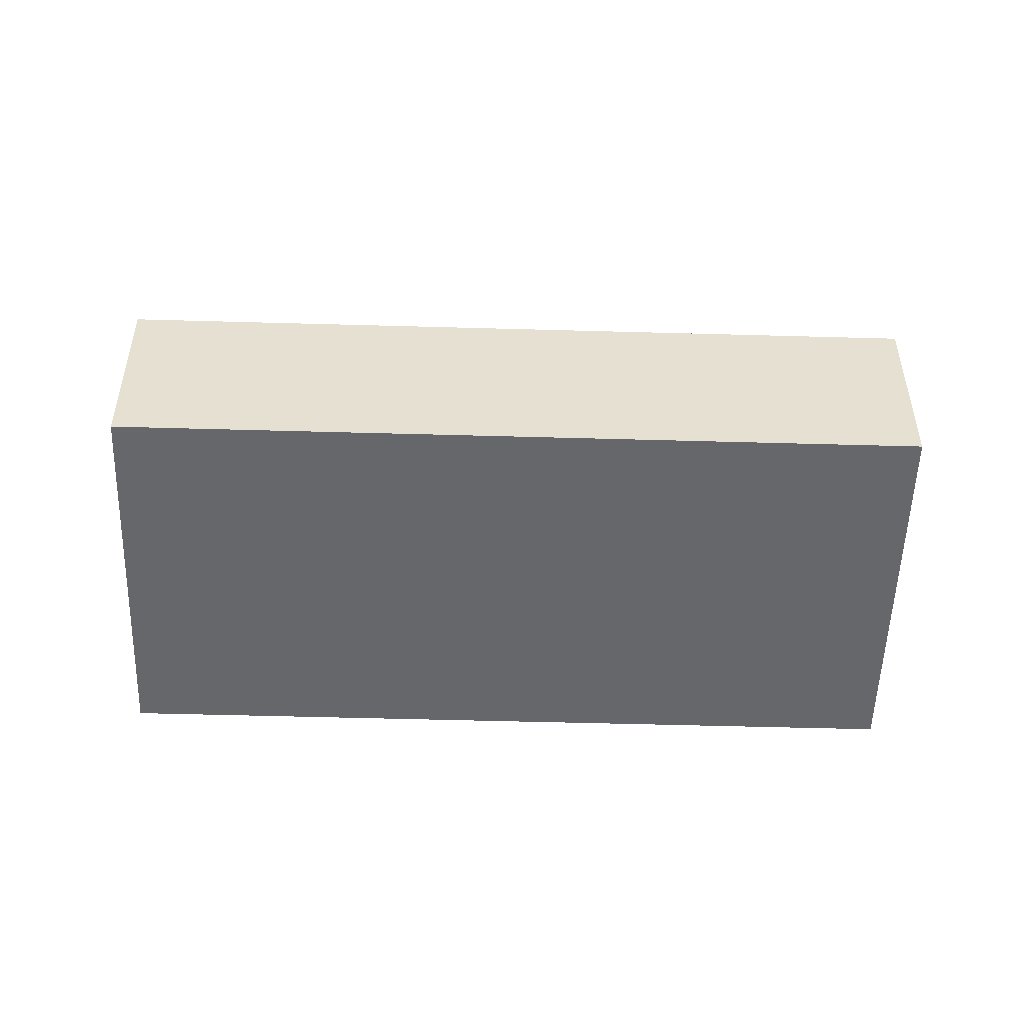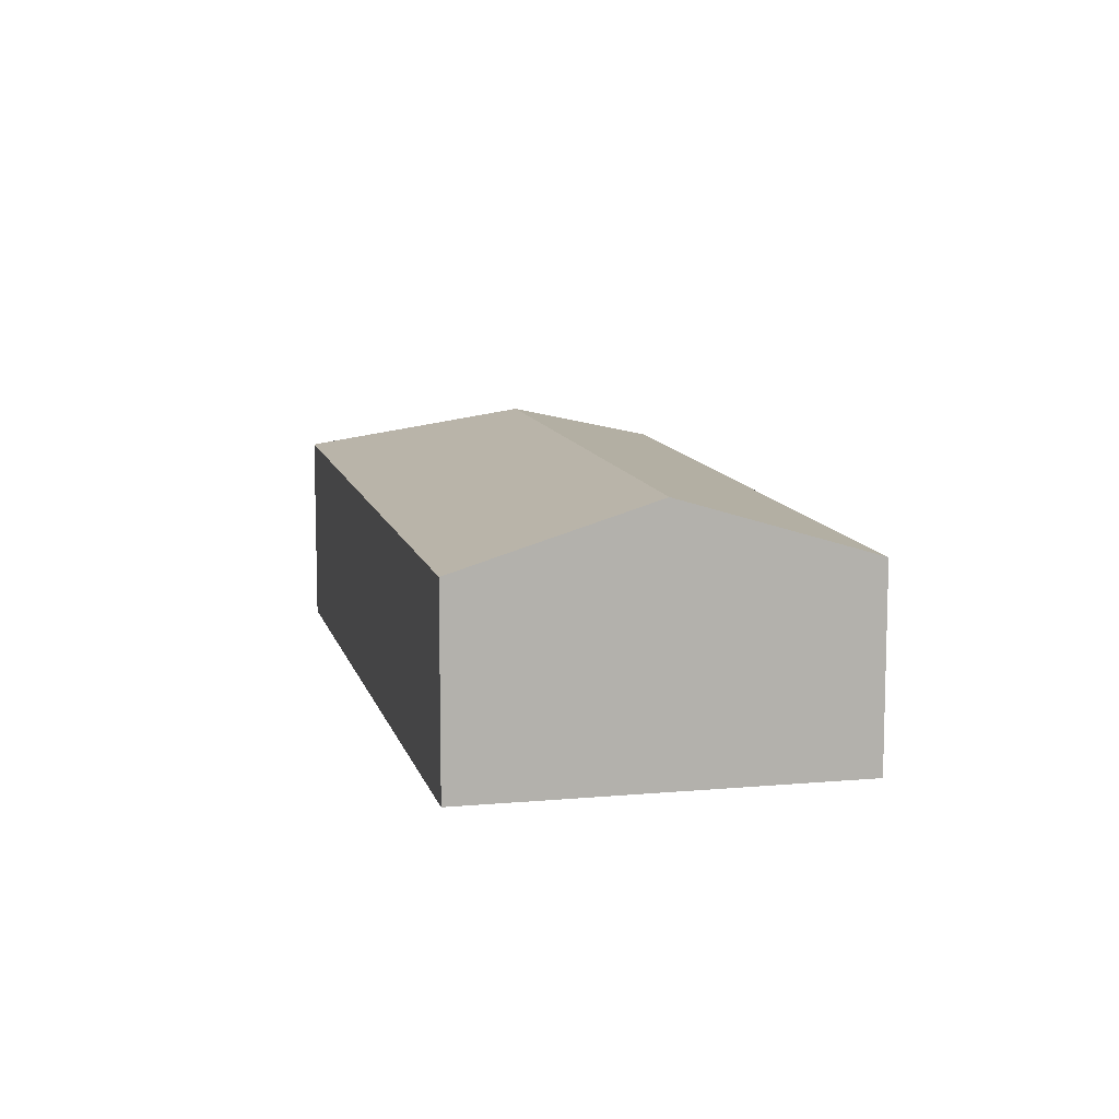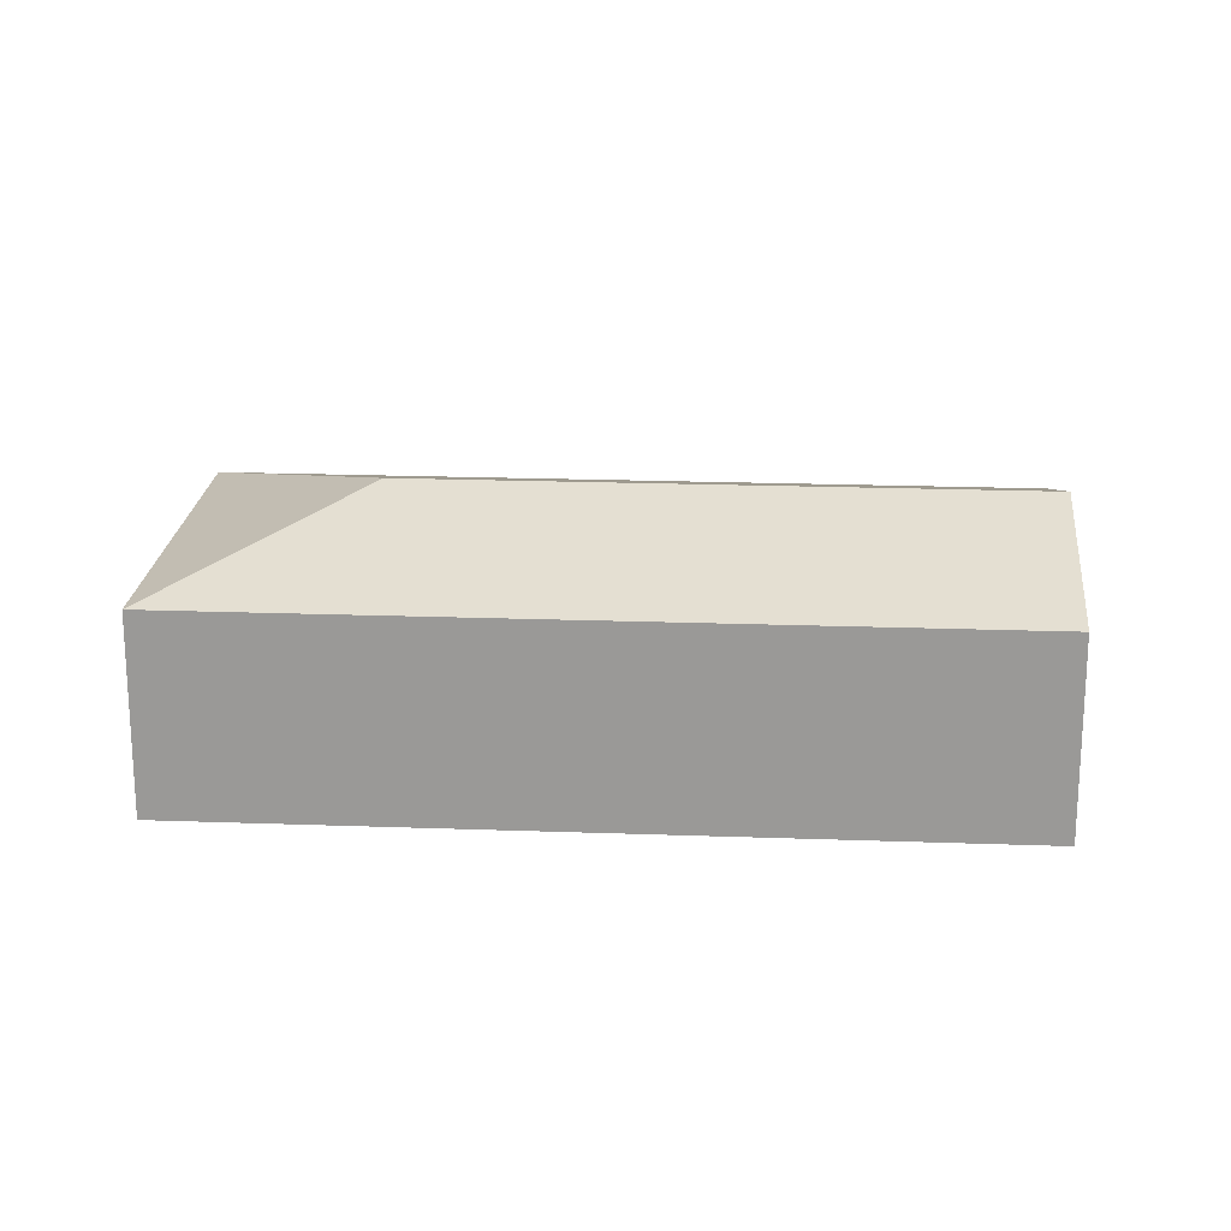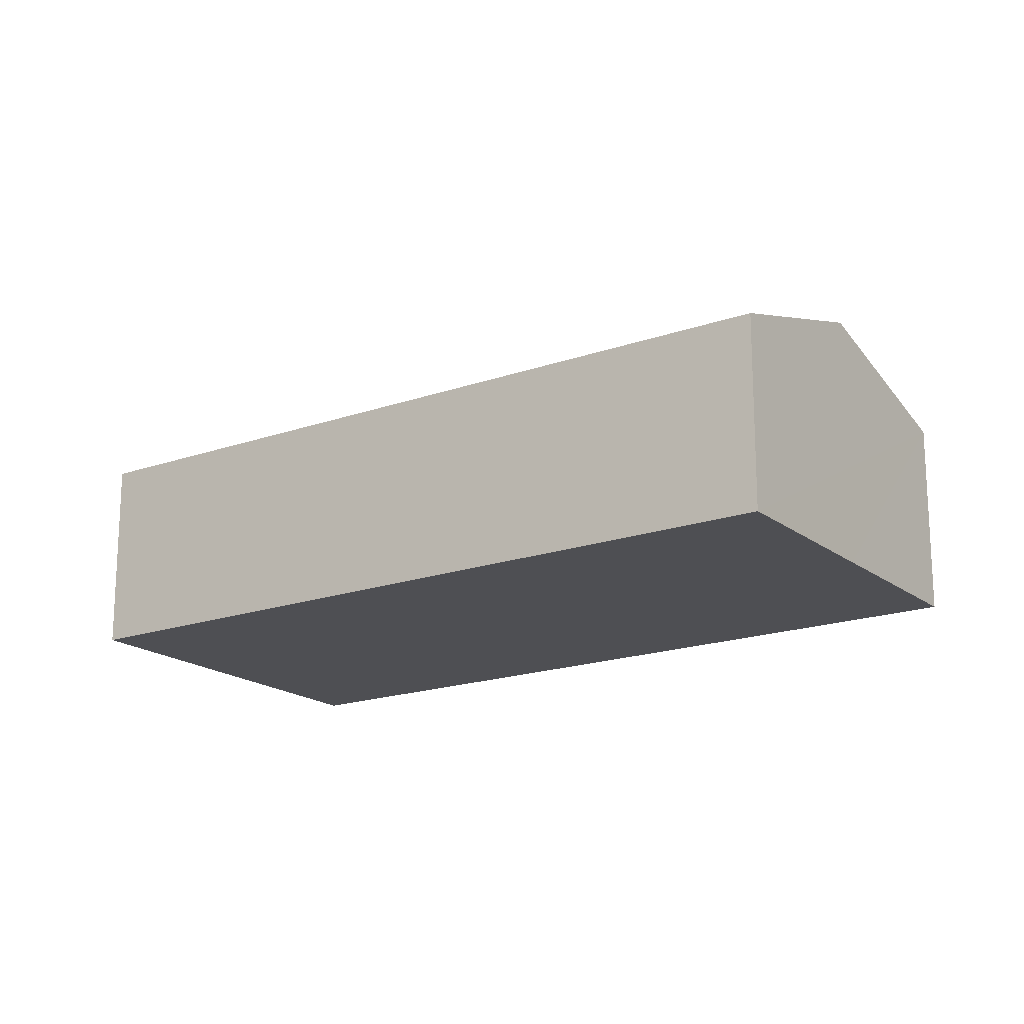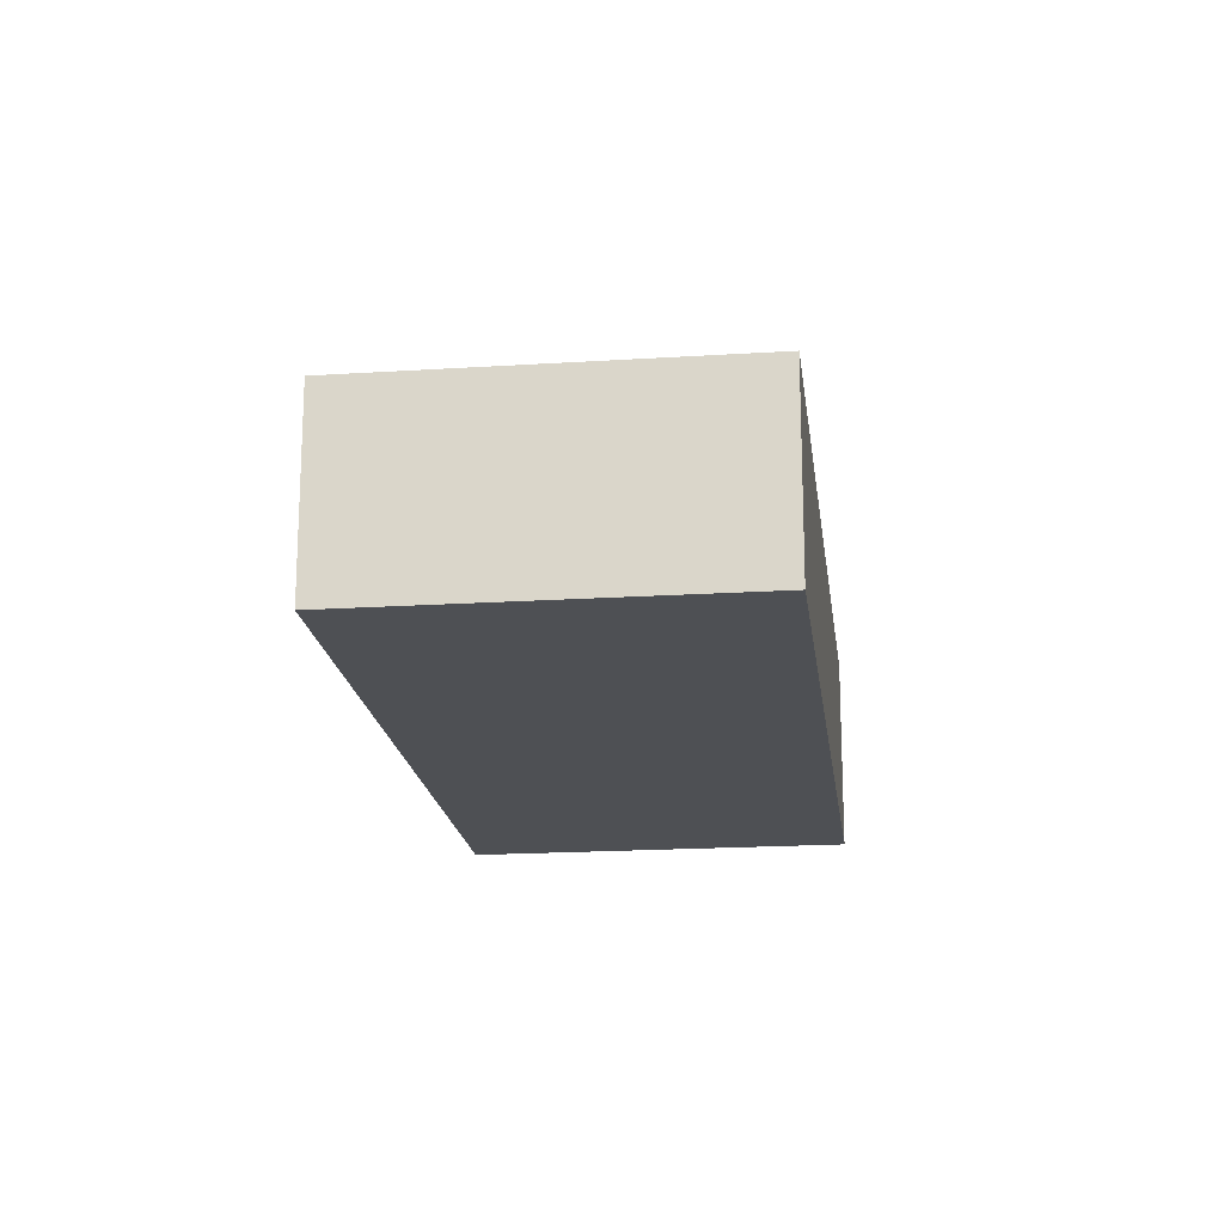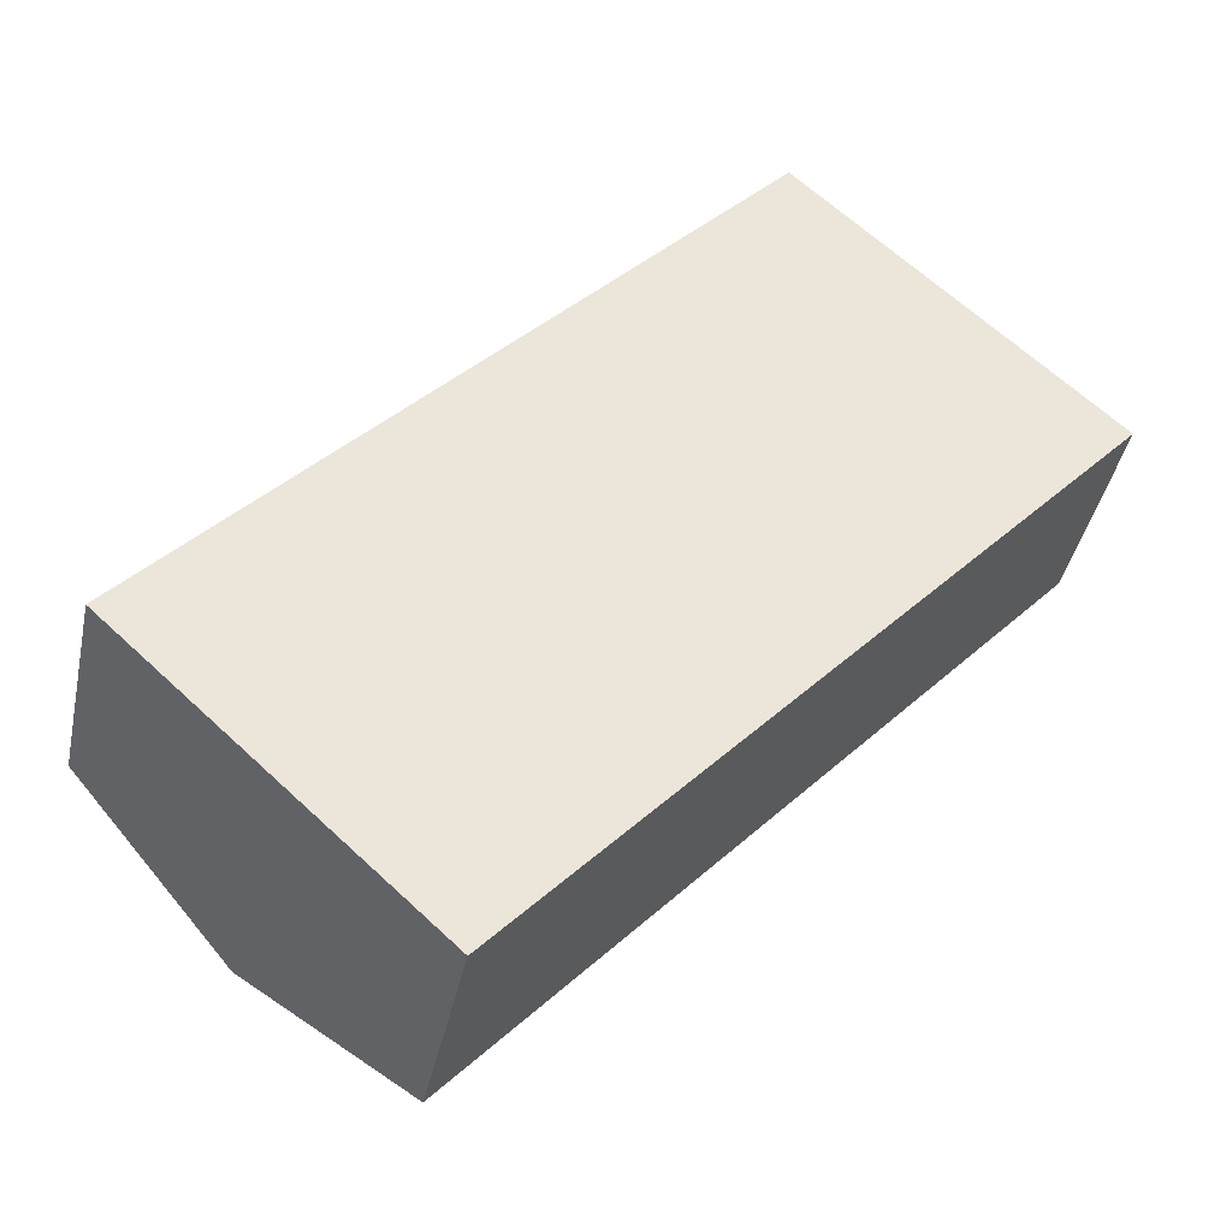
<metadata>
{"format":"obj","ext":"obj","renderer":"f3d","projection":"perspective","resolution":1024,"background":"white","views":[{"elev":-52.0,"azim":-49.3,"up":"+Y"},{"elev":10.7,"azim":-150.6,"up":"+Y"},{"elev":20.5,"azim":136.2,"up":"+Y"},{"elev":-18.2,"azim":166.9,"up":"+Y"},{"elev":-18.8,"azim":49.4,"up":"+Y"},{"elev":-40.3,"azim":-11.8,"up":"+Z"}]}
</metadata>
<code>
v  4.483 3.045 -4.099
v  8.703 3.966 5.015
v  12.99 3.045 5.207
v  2.241 3.966 -2.049
v  8.511 3.045 9.306
v  0 3.045 1.865e-16
v  4.483 2.51e-16 -4.099
v  2.241 1.255e-16 -2.049
v  0 0 0
v  8.511 -5.698e-16 9.306
v  12.99 -3.188e-16 5.207
g defaultobject
f 1 2 3
f 2 1 4
f 2 5 3
f 5 4 6
f 4 5 2
f 7 4 1
f 4 7 6
f 6 7 8
f 6 8 9
f 9 5 6
f 5 9 10
f 10 3 5
f 3 10 11
f 11 1 3
f 1 11 7
f 8 10 9
f 10 8 7
f 10 7 11

</code>
